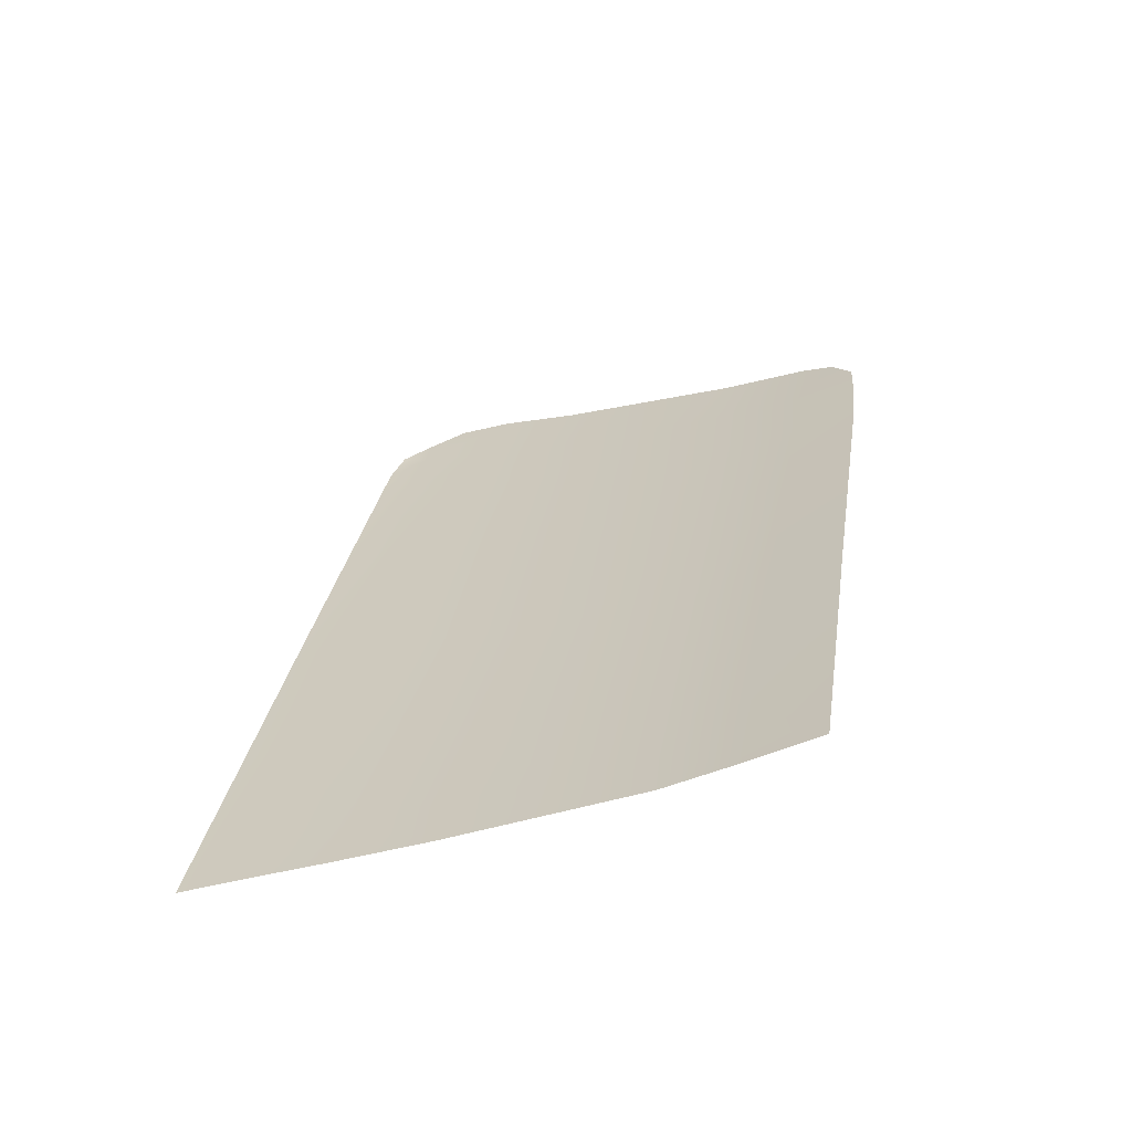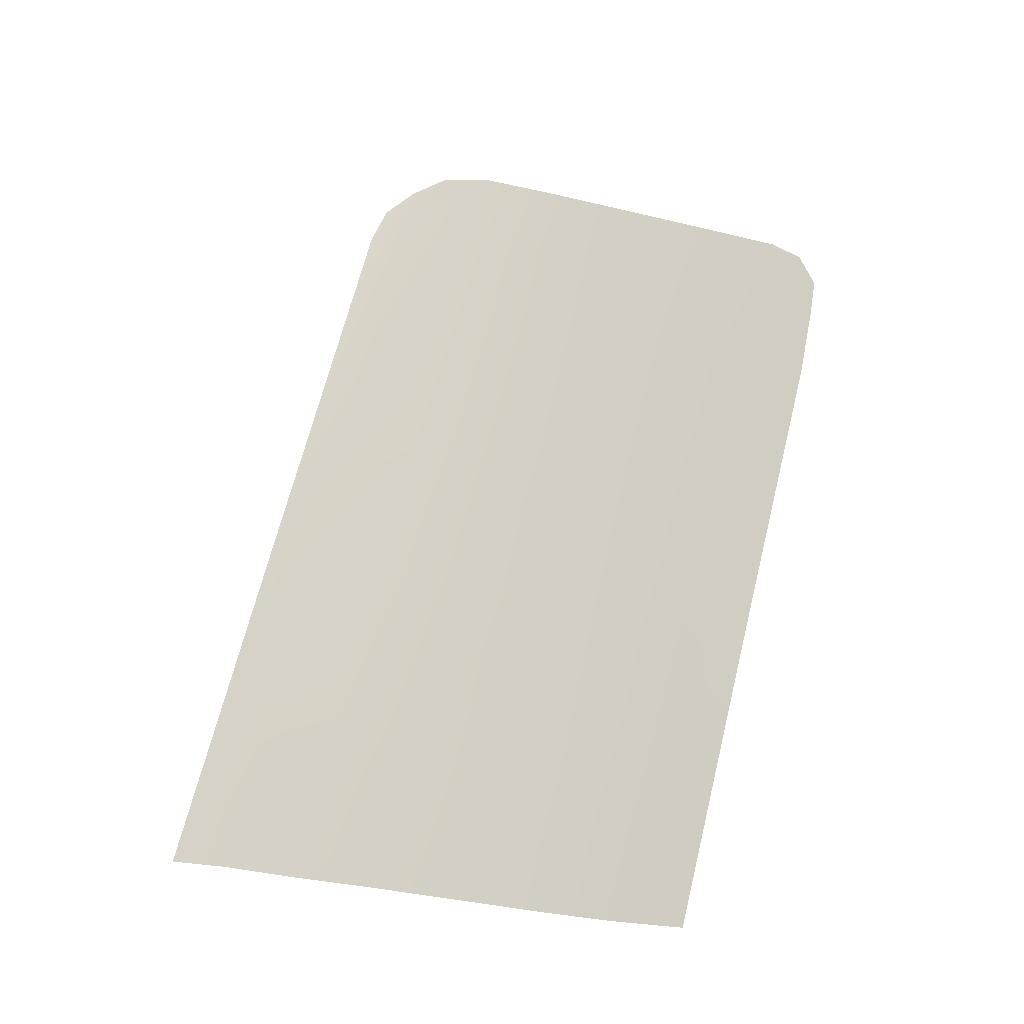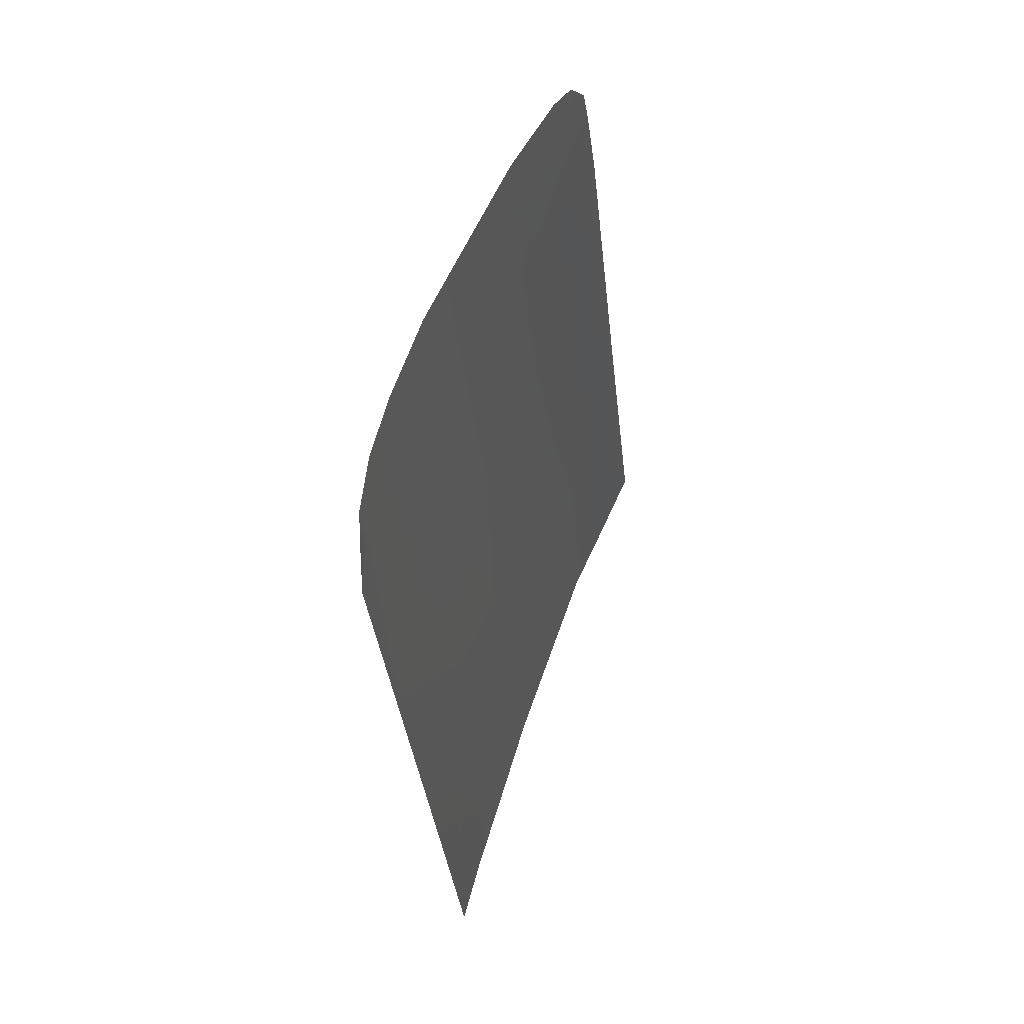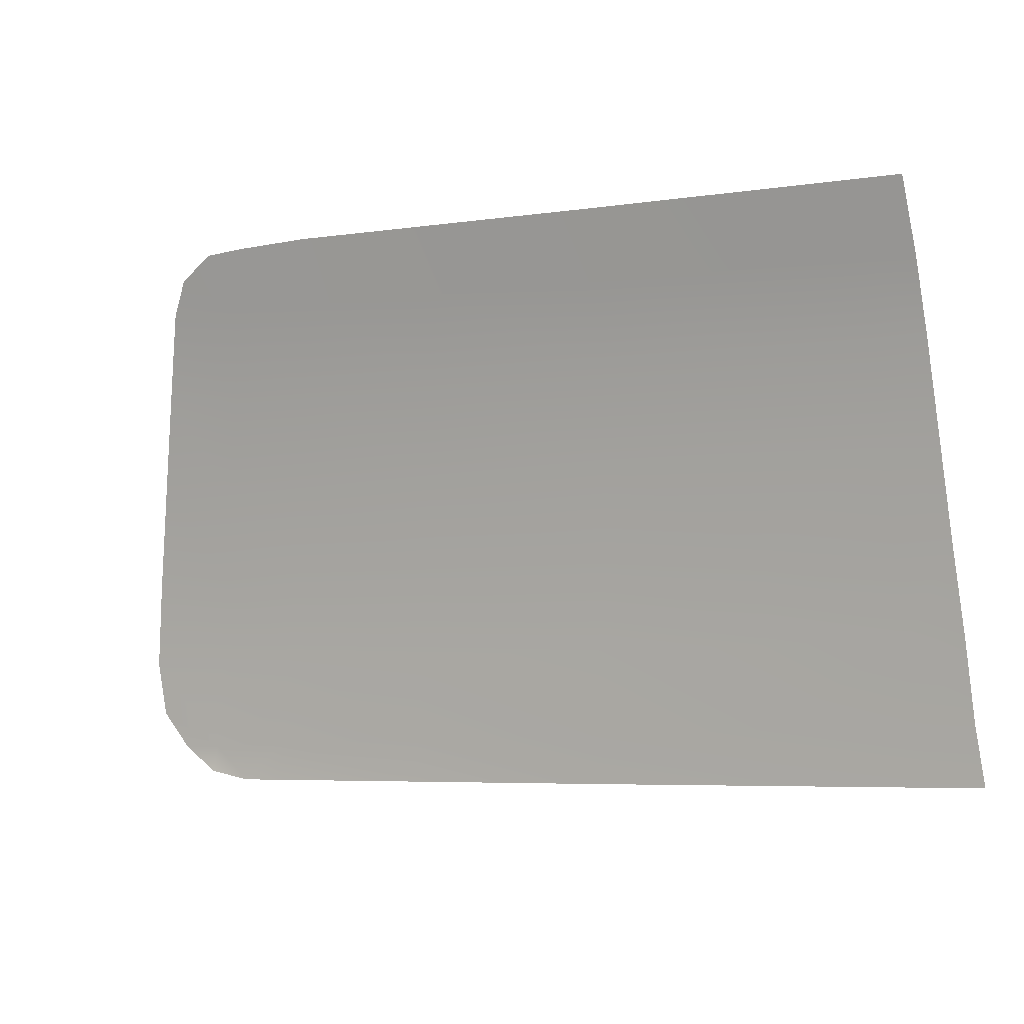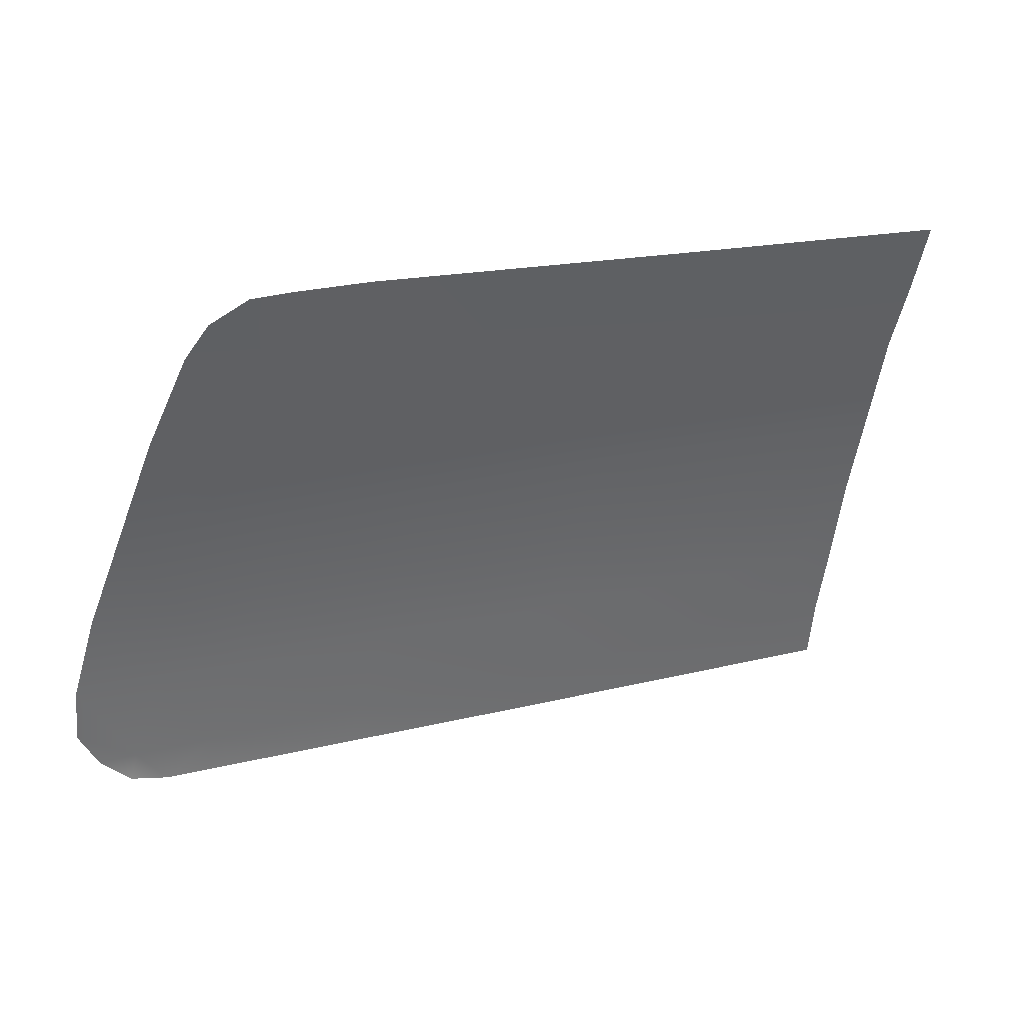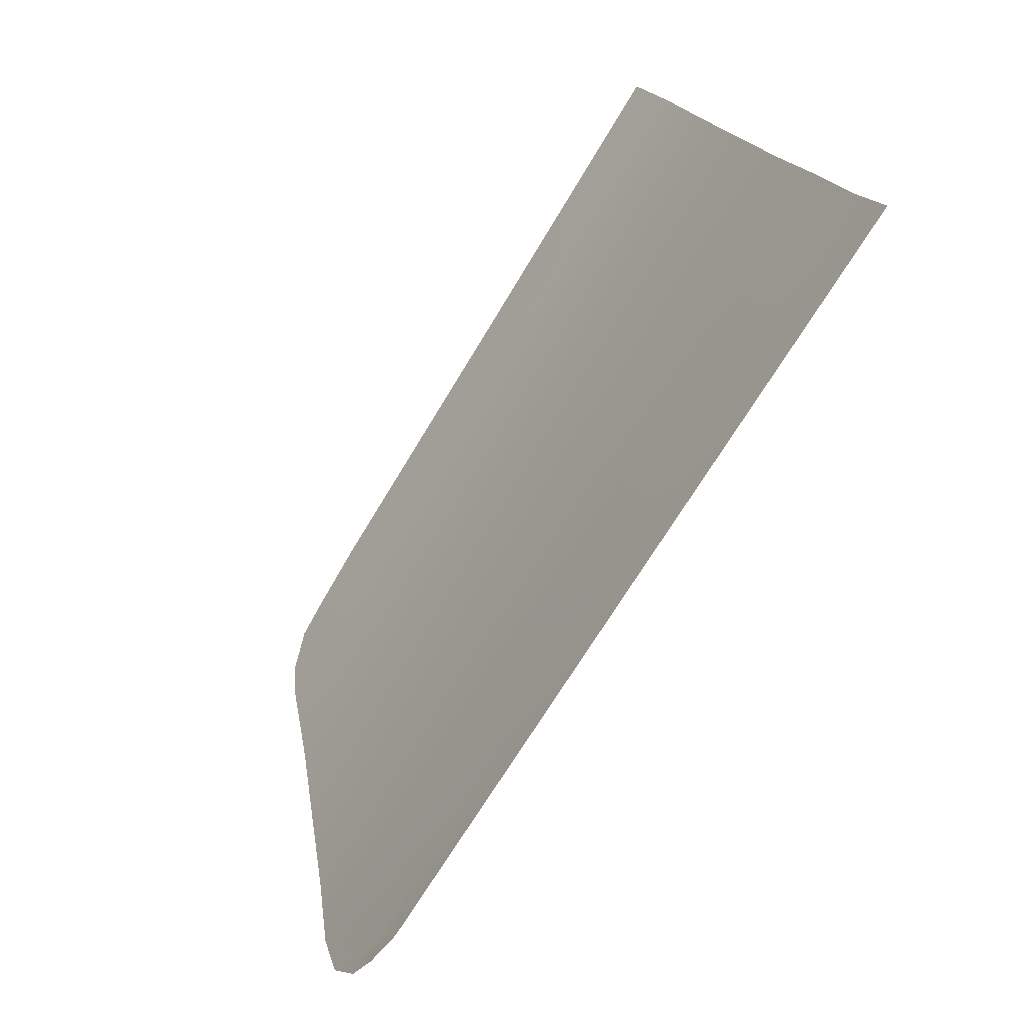
<metadata>
{"format":"obj","ext":"obj","renderer":"f3d","projection":"perspective","resolution":1024,"background":"white","views":[{"elev":28.4,"azim":97.5,"up":"+Z"},{"elev":68.2,"azim":102.7,"up":"+Z"},{"elev":-28.3,"azim":-83.9,"up":"+Y"},{"elev":-10.4,"azim":22.9,"up":"+Y"},{"elev":20.1,"azim":-26.6,"up":"+Y"},{"elev":-77.1,"azim":59.1,"up":"+Y"}]}
</metadata>
<code>
v  -85.74 60.65 -89.46
v  -84.12 69.22 -87
v  -65.39 60.65 -89.62
v  -64.19 68.94 -87.2
v  -82.52 77.66 -84.57
v  -80.77 87.06 -81.25
v  -62.95 77.61 -84.66
v  -61.63 86.98 -81.37
v  -86.52 56.39 -90.52
v  -66.09 55.76 -90.98
v  -79.03 96.36 -77.97
v  -77.61 104.2 -74.46
v  -60.32 96.26 -78.1
v  -59.32 103.6 -74.75
v  -28.64 102.6 -75.21
v  -28.52 95.77 -78.36
v  -33.39 102.7 -75.14
v  -33.44 95.85 -78.32
v  -28.35 86.62 -81.62
v  -28.17 77.37 -84.91
v  -33.48 86.67 -81.58
v  -33.52 77.41 -84.87
v  -27.84 68.51 -87.7
v  -27.68 60.65 -90.18
v  -33.43 68.57 -87.63
v  -33.35 60.65 -90.09
v  -27.27 54.65 -91.92
v  -33.02 54.82 -91.78
v  -113.6 60.65 -89.25
v  -109.9 60.65 -89.28
v  -110.5 57.97 -89.58
v  -108 69.54 -86.77
v  -116.1 69.65 -86.69
v  -115.9 64.34 -88.19
v  -104 87.16 -81.11
v  -106.3 77.73 -84.45
v  -112.2 87.19 -81.06
v  -114.6 77.75 -84.41
v  -47.3 60.65 -89.89
v  -47.42 55.23 -91.44
v  -46.84 68.73 -87.44
v  -45.73 86.81 -81.49
v  -46.34 77.5 -84.78
v  -45.14 96.03 -78.23
v  -44.69 103.1 -74.97
v  -102.6 56.89 -90.16
v  -101.8 60.65 -89.34
v  -99.82 69.43 -86.85
v  -97.96 77.71 -84.49
v  -95.87 87.12 -81.16
v  -93.8 96.45 -77.86
v  -92.02 104.6 -74.23
v  -106.6 57.01 -90.07
v  -101.8 96.49 -77.81
v  -99.61 104.9 -74.12
v  -107.3 105.1 -74.08
v  -109.9 96.54 -77.75
v  -105.4 108.3 -72.63
v  -102 110.5 -71.66
v  -98.07 110.7 -71.55
v  -90.66 110.8 -71.48
v  -76.45 110.5 -71.62
v  -58.44 110 -71.8
v  -44.27 109.7 -71.91
v  -33.35 109.5 -72
v  -28.99 109.4 -72.04
g P845_305B_L_DTaSI_P845_305B_L
f 1 2 3
f 3 2 4
f 5 6 7
f 7 6 8
f 9 1 10
f 10 1 3
f 11 12 13
f 13 12 14
f 15 16 17
f 17 16 18
f 19 20 21
f 21 20 22
f 23 24 25
f 25 24 26
f 27 28 24
f 24 28 26
f 29 30 31
f 32 30 33
f 33 30 34
f 30 29 34
f 35 36 37
f 37 36 38
f 39 40 3
f 3 40 10
f 3 4 39
f 39 4 41
f 42 43 8
f 8 43 7
f 13 14 44
f 44 14 45
f 26 28 39
f 39 28 40
f 26 39 25
f 25 39 41
f 42 21 43
f 43 21 22
f 18 44 17
f 17 44 45
f 46 47 9
f 9 47 1
f 47 48 1
f 1 48 2
f 49 50 5
f 5 50 6
f 51 52 11
f 11 52 12
f 31 30 53
f 47 53 30
f 53 47 46
f 30 32 47
f 47 32 48
f 50 49 35
f 35 49 36
f 54 55 51
f 51 55 52
f 55 54 56
f 56 54 57
f 54 35 57
f 57 35 37
f 51 50 54
f 54 50 35
f 50 51 6
f 6 51 11
f 6 11 8
f 8 11 13
f 44 42 13
f 13 42 8
f 18 21 44
f 44 21 42
f 19 21 16
f 16 21 18
f 56 58 55
f 58 59 55
f 60 55 59
f 61 52 60
f 60 52 55
f 52 61 12
f 12 61 62
f 12 62 14
f 14 62 63
f 64 45 63
f 63 45 14
f 65 17 64
f 64 17 45
f 15 17 66
f 66 17 65
f 36 32 38
f 38 32 33
f 49 48 36
f 36 48 32
f 48 49 2
f 2 49 5
f 2 5 4
f 4 5 7
f 43 41 7
f 7 41 4
f 22 25 43
f 43 25 41
f 23 25 20
f 20 25 22

</code>
